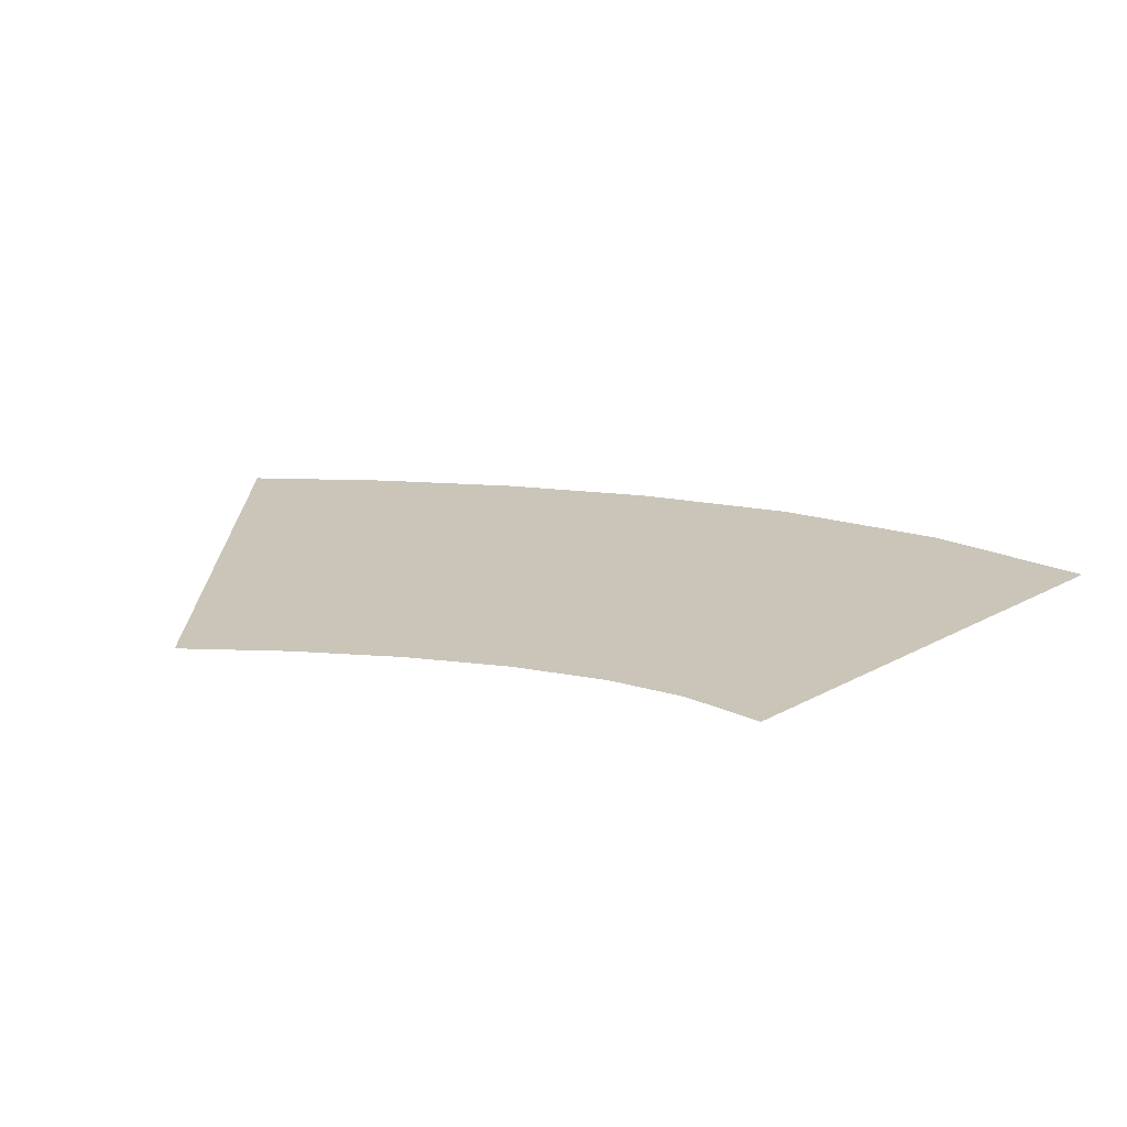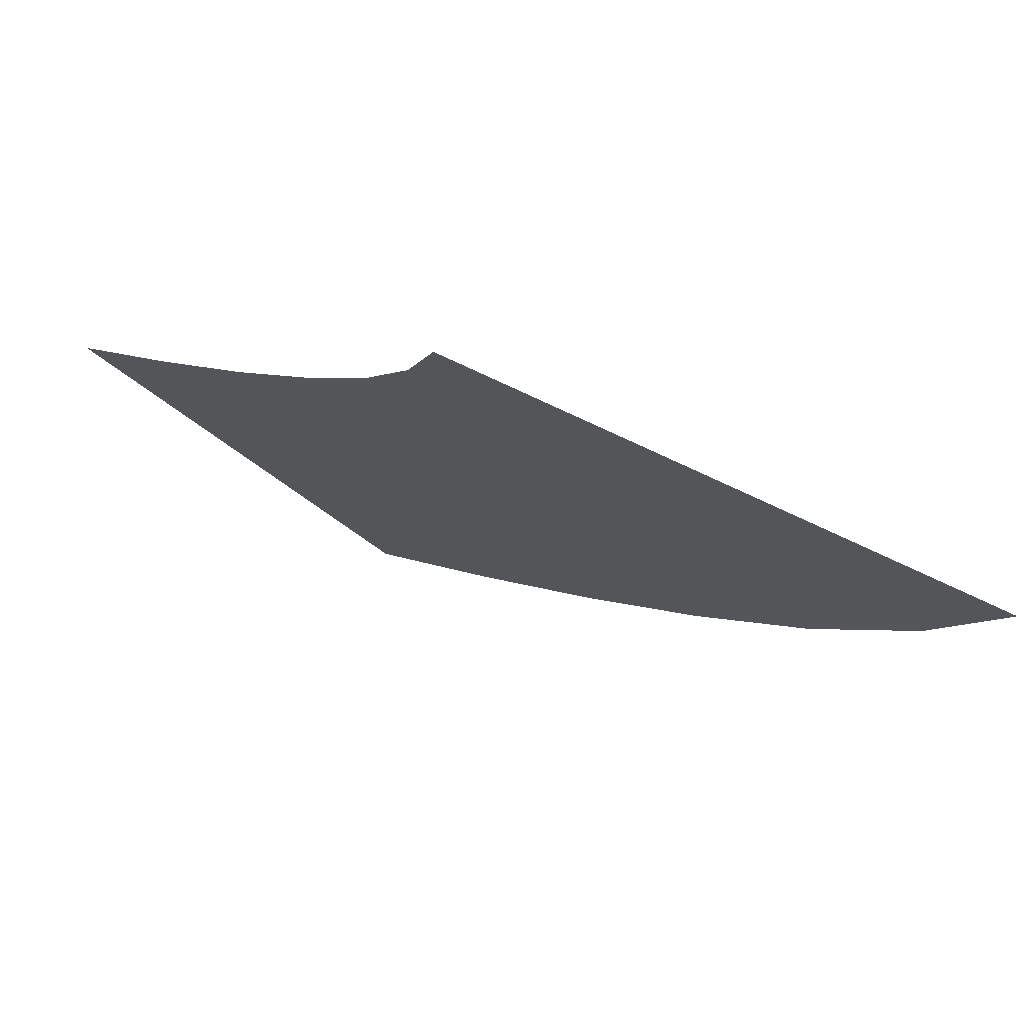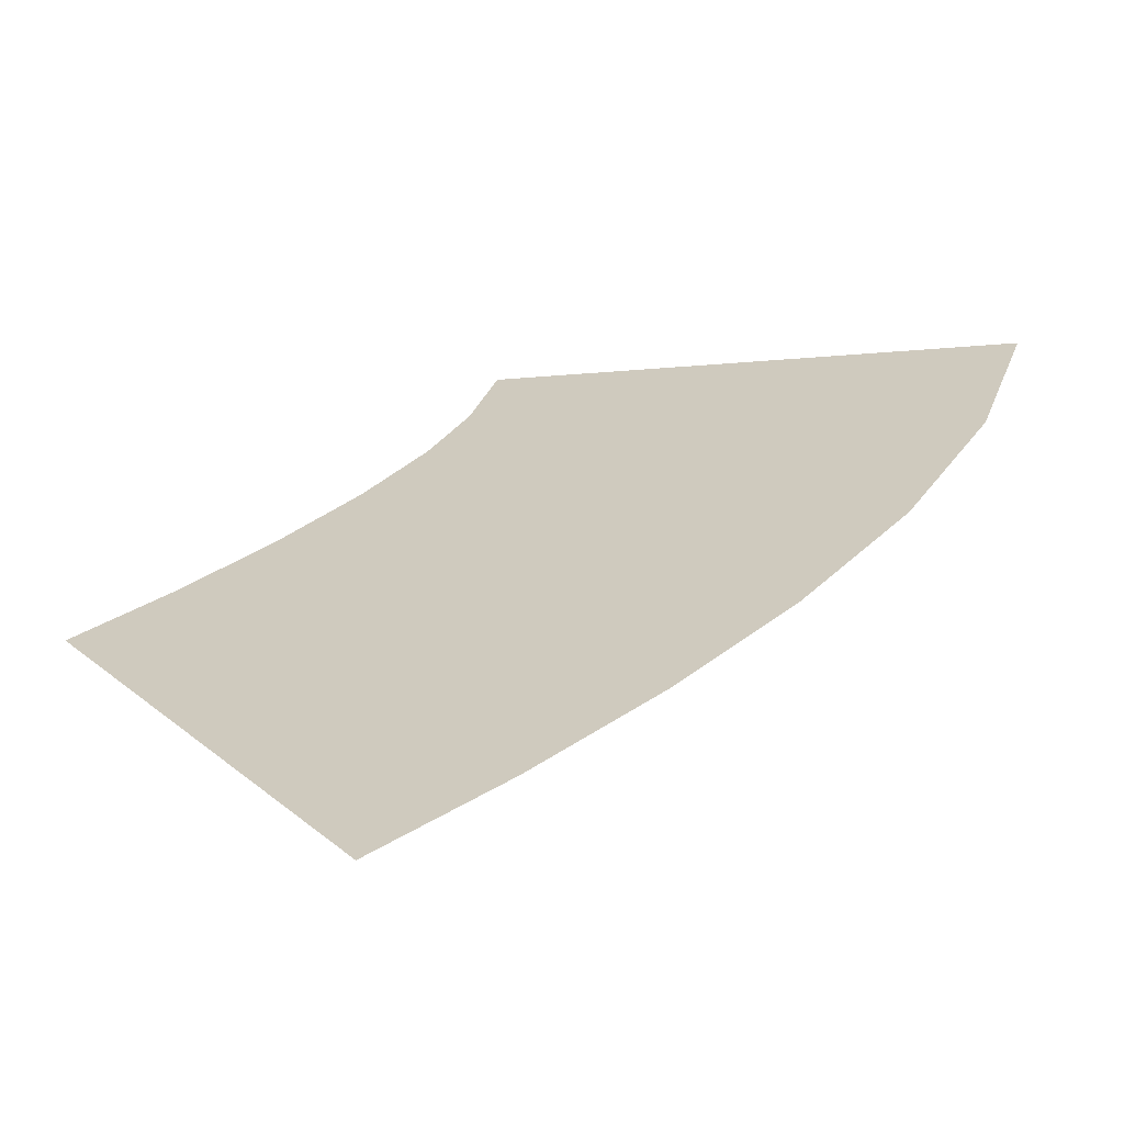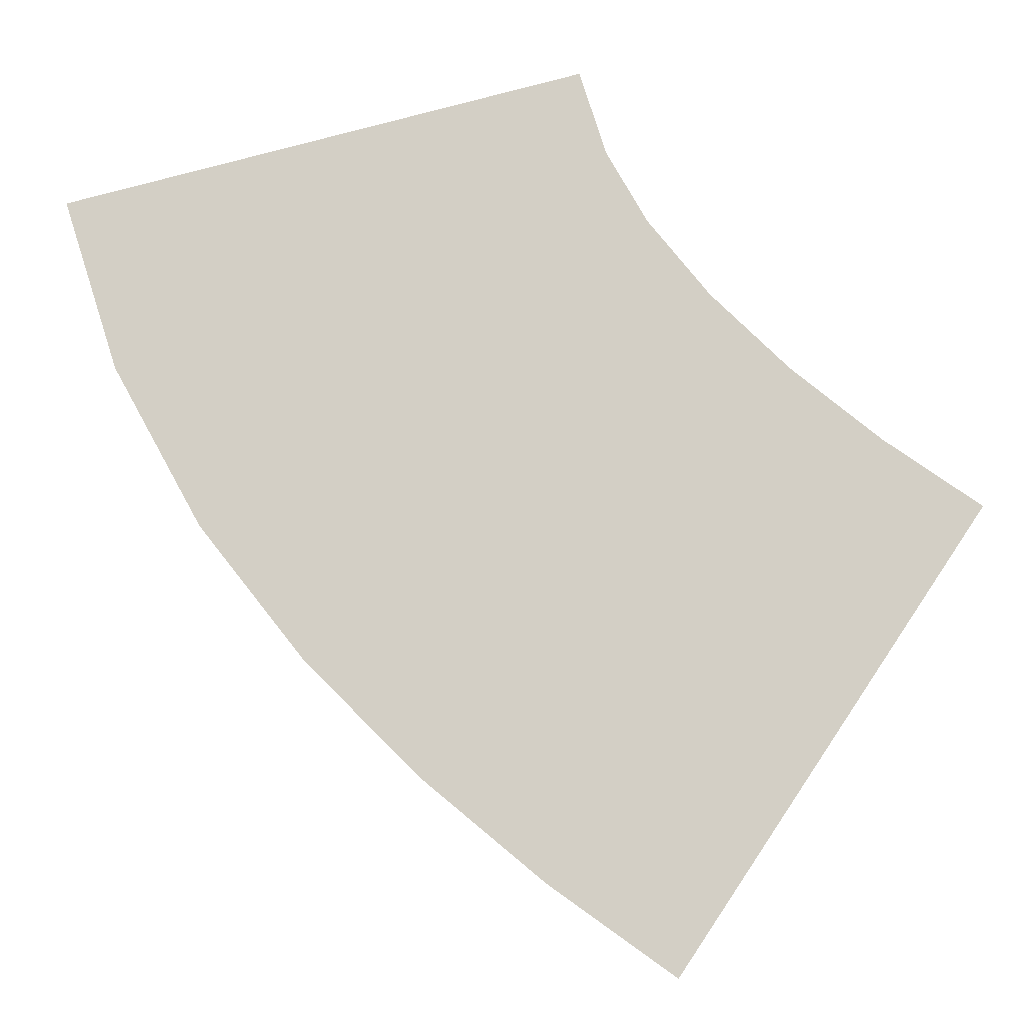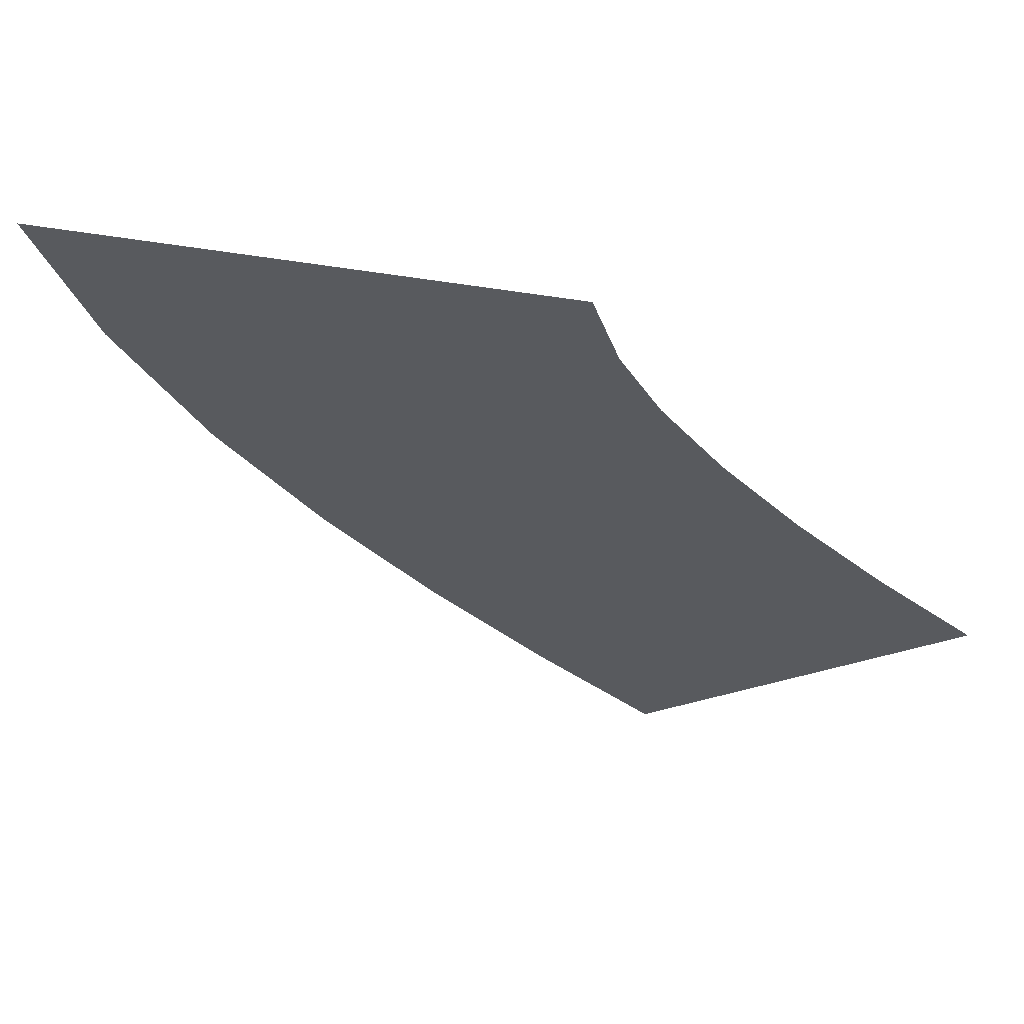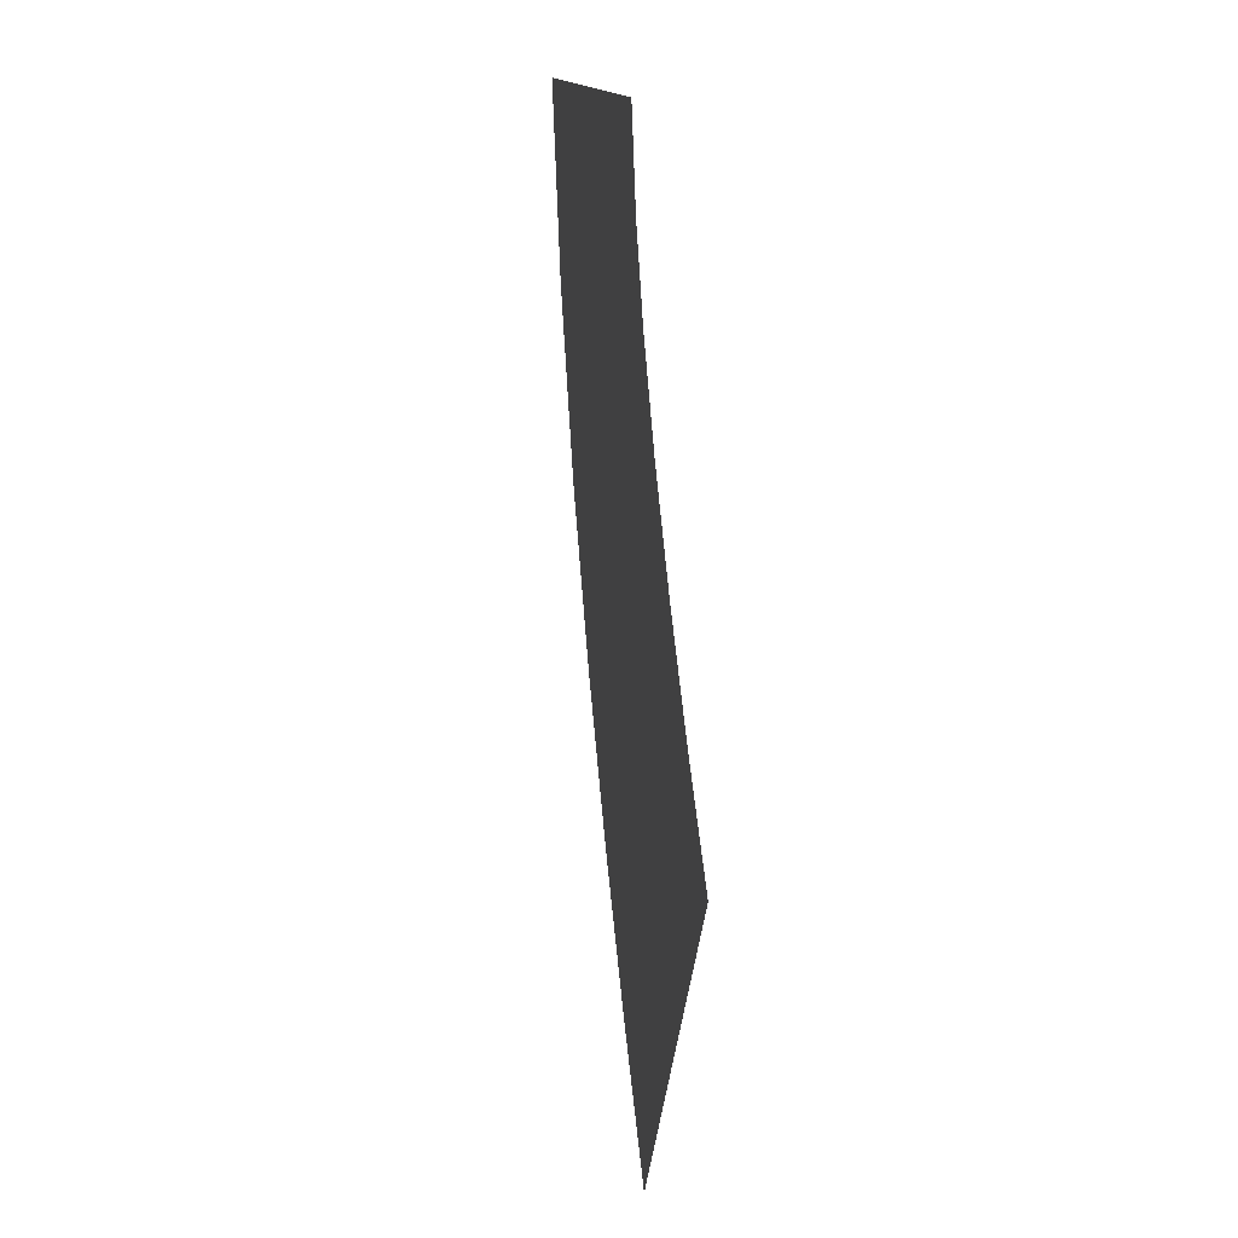
<metadata>
{"format":"obj","ext":"obj","renderer":"f3d","projection":"perspective","resolution":1024,"background":"white","views":[{"elev":20.5,"azim":-32.2,"up":"+Y"},{"elev":76.5,"azim":21.7,"up":"+Z"},{"elev":-63.6,"azim":9.9,"up":"+Z"},{"elev":-10.8,"azim":-175.0,"up":"+Z"},{"elev":65.2,"azim":-163.5,"up":"+Z"},{"elev":24.8,"azim":-97.6,"up":"+Z"}]}
</metadata>
<code>
g Markers3
v -117.5 0.04 318.4
v -117.5 0.04 318.4
v -98.04 0.04 313.9
v -98.04 0.04 313.9
v -118.5 0.04 315.3
v -118.5 0.04 315.3
v -100.1 0.04 307.4
v -100.1 0.04 307.4
v -120 0.04 312.6
v -120 0.04 312.6
v -103.4 0.04 301.4
v -103.4 0.04 301.4
v -122.3 0.04 309.7
v -122.3 0.04 309.7
v -107.4 0.04 296.3
v -107.4 0.04 296.3
v -125.1 0.04 306.9
v -125.1 0.04 306.9
v -111.7 0.04 292.1
v -111.7 0.04 292.1
v -128.4 0.04 304.2
v -128.4 0.04 304.2
v -116.2 0.04 288.3
v -116.2 0.04 288.3
v -131.9 0.04 301.6
v -131.9 0.04 301.6
v -120.8 0.04 285
v -120.8 0.04 285
f 5 1 3
f 7 5 3
f 9 5 7
f 11 9 7
f 13 9 11
f 15 13 11
f 17 13 15
f 19 17 15
f 21 17 19
f 23 21 19
f 25 21 23
f 27 25 23

</code>
